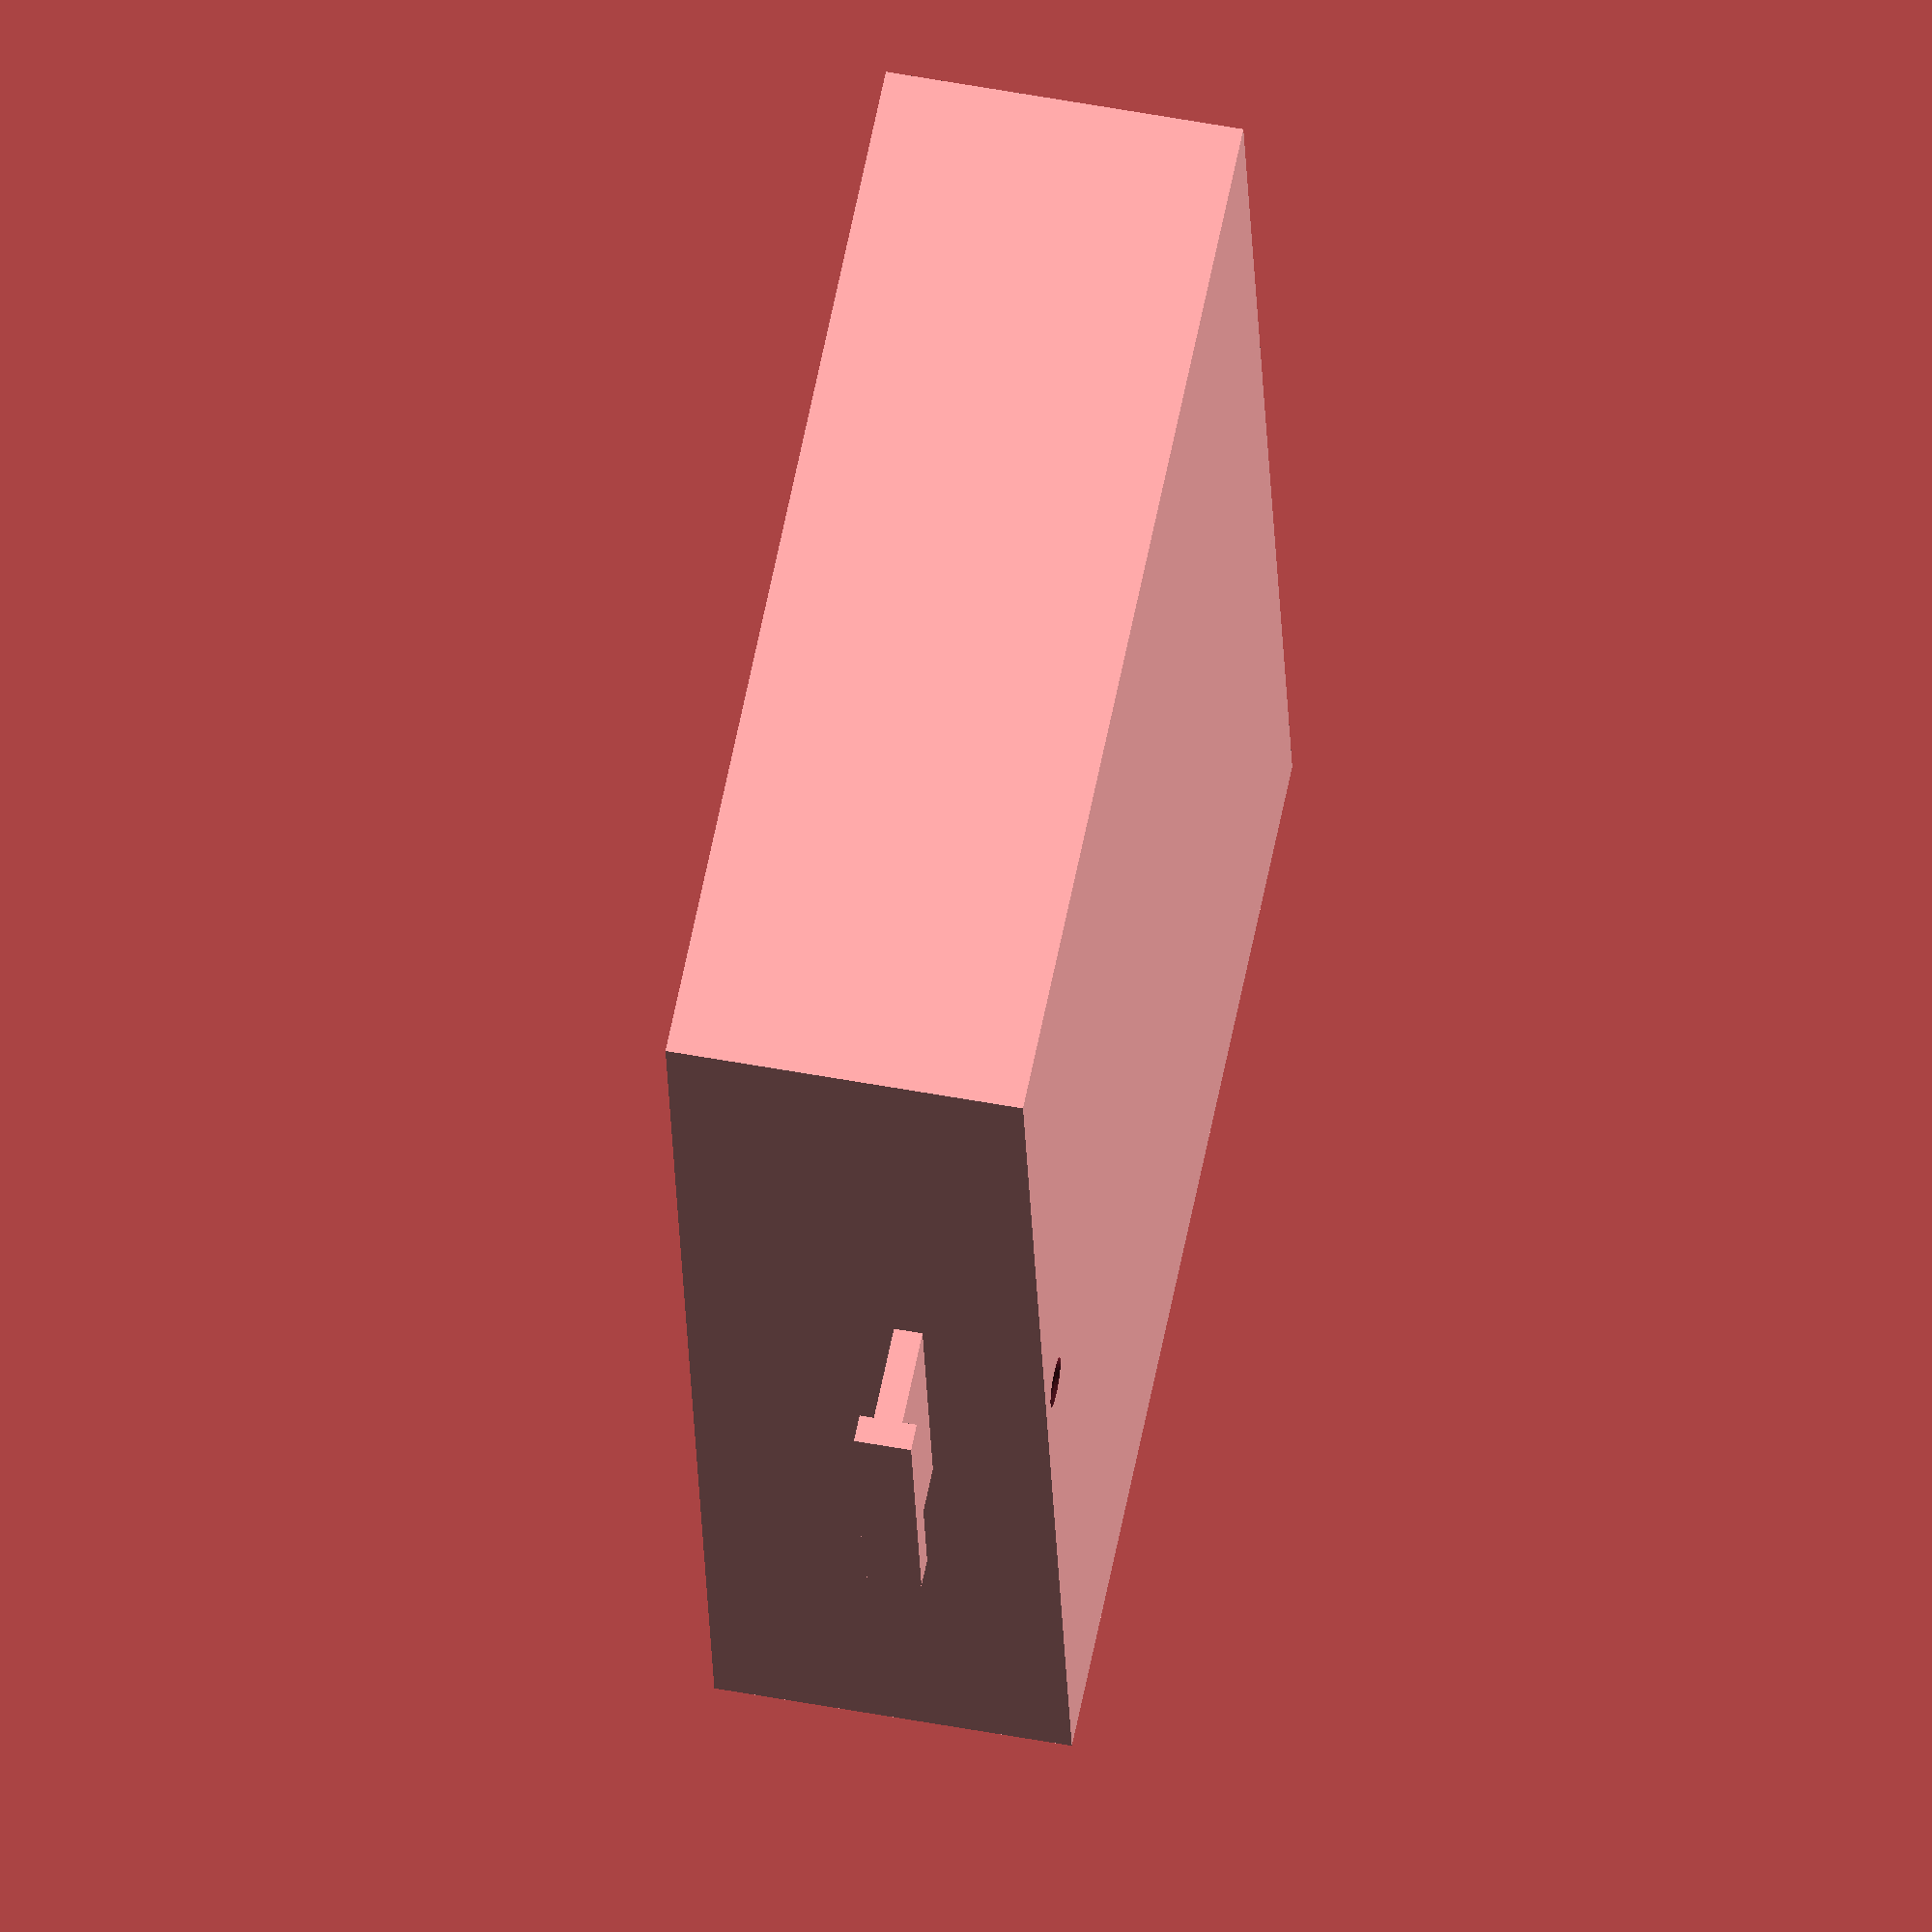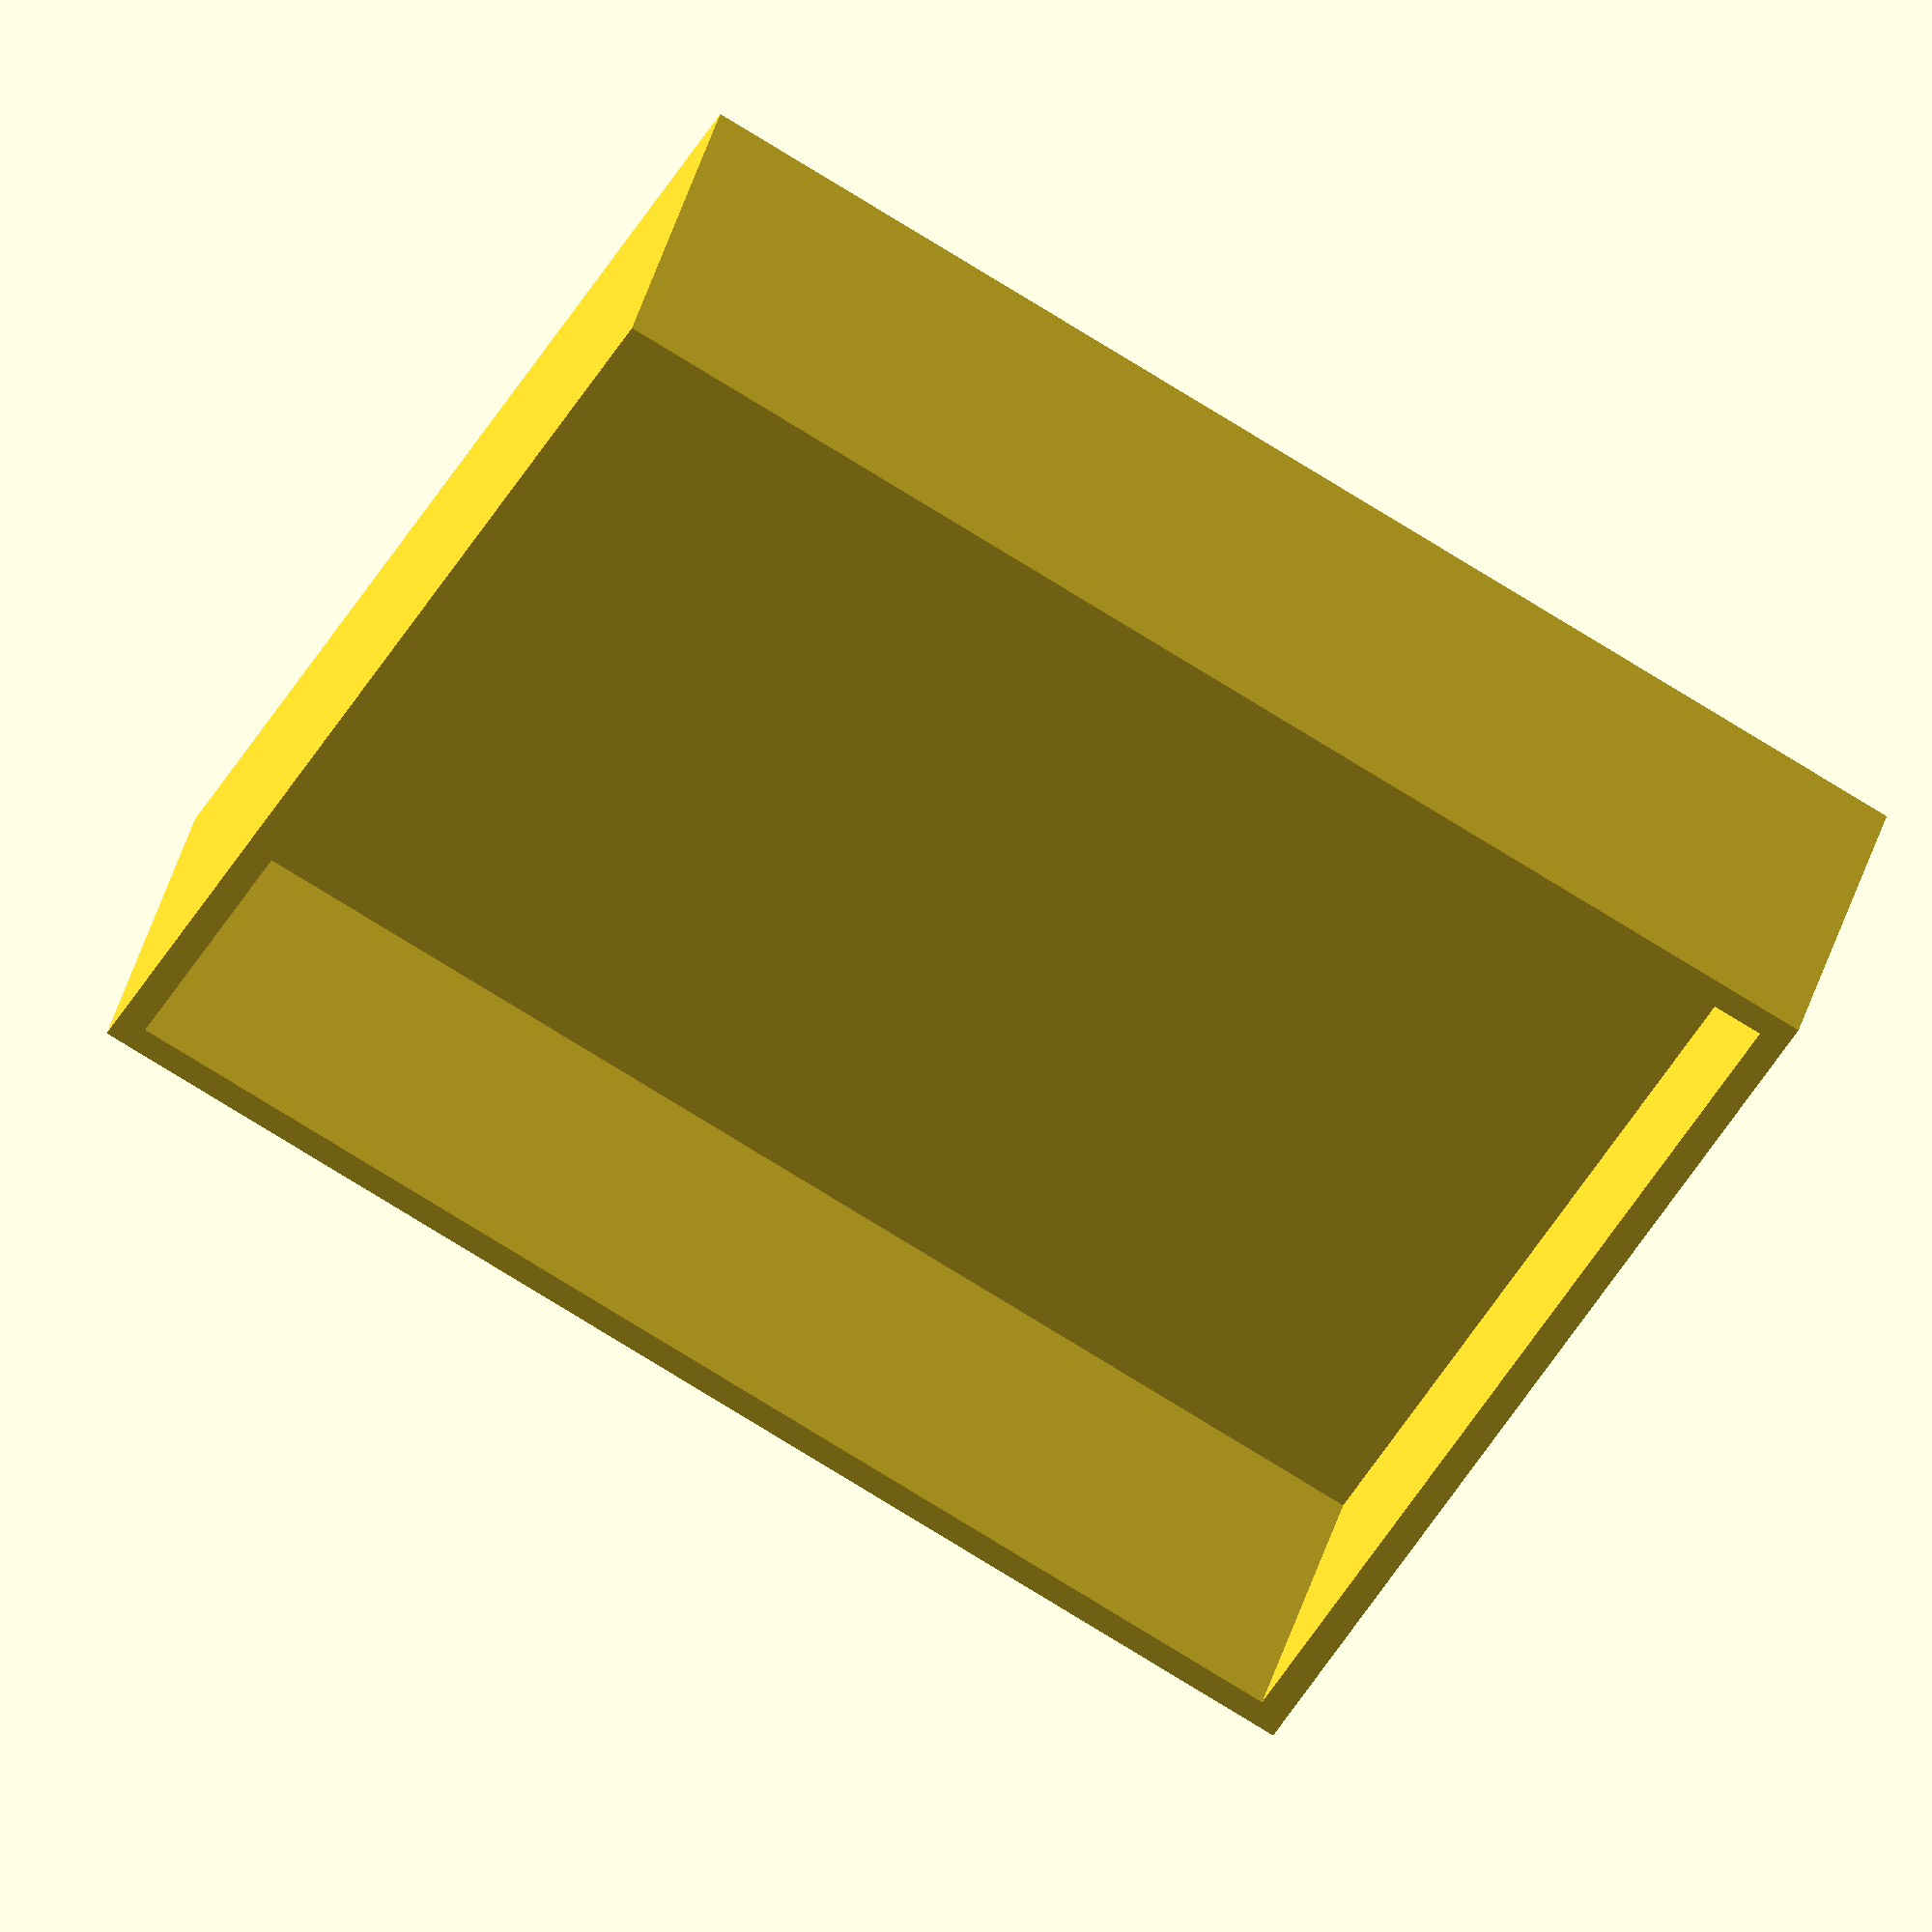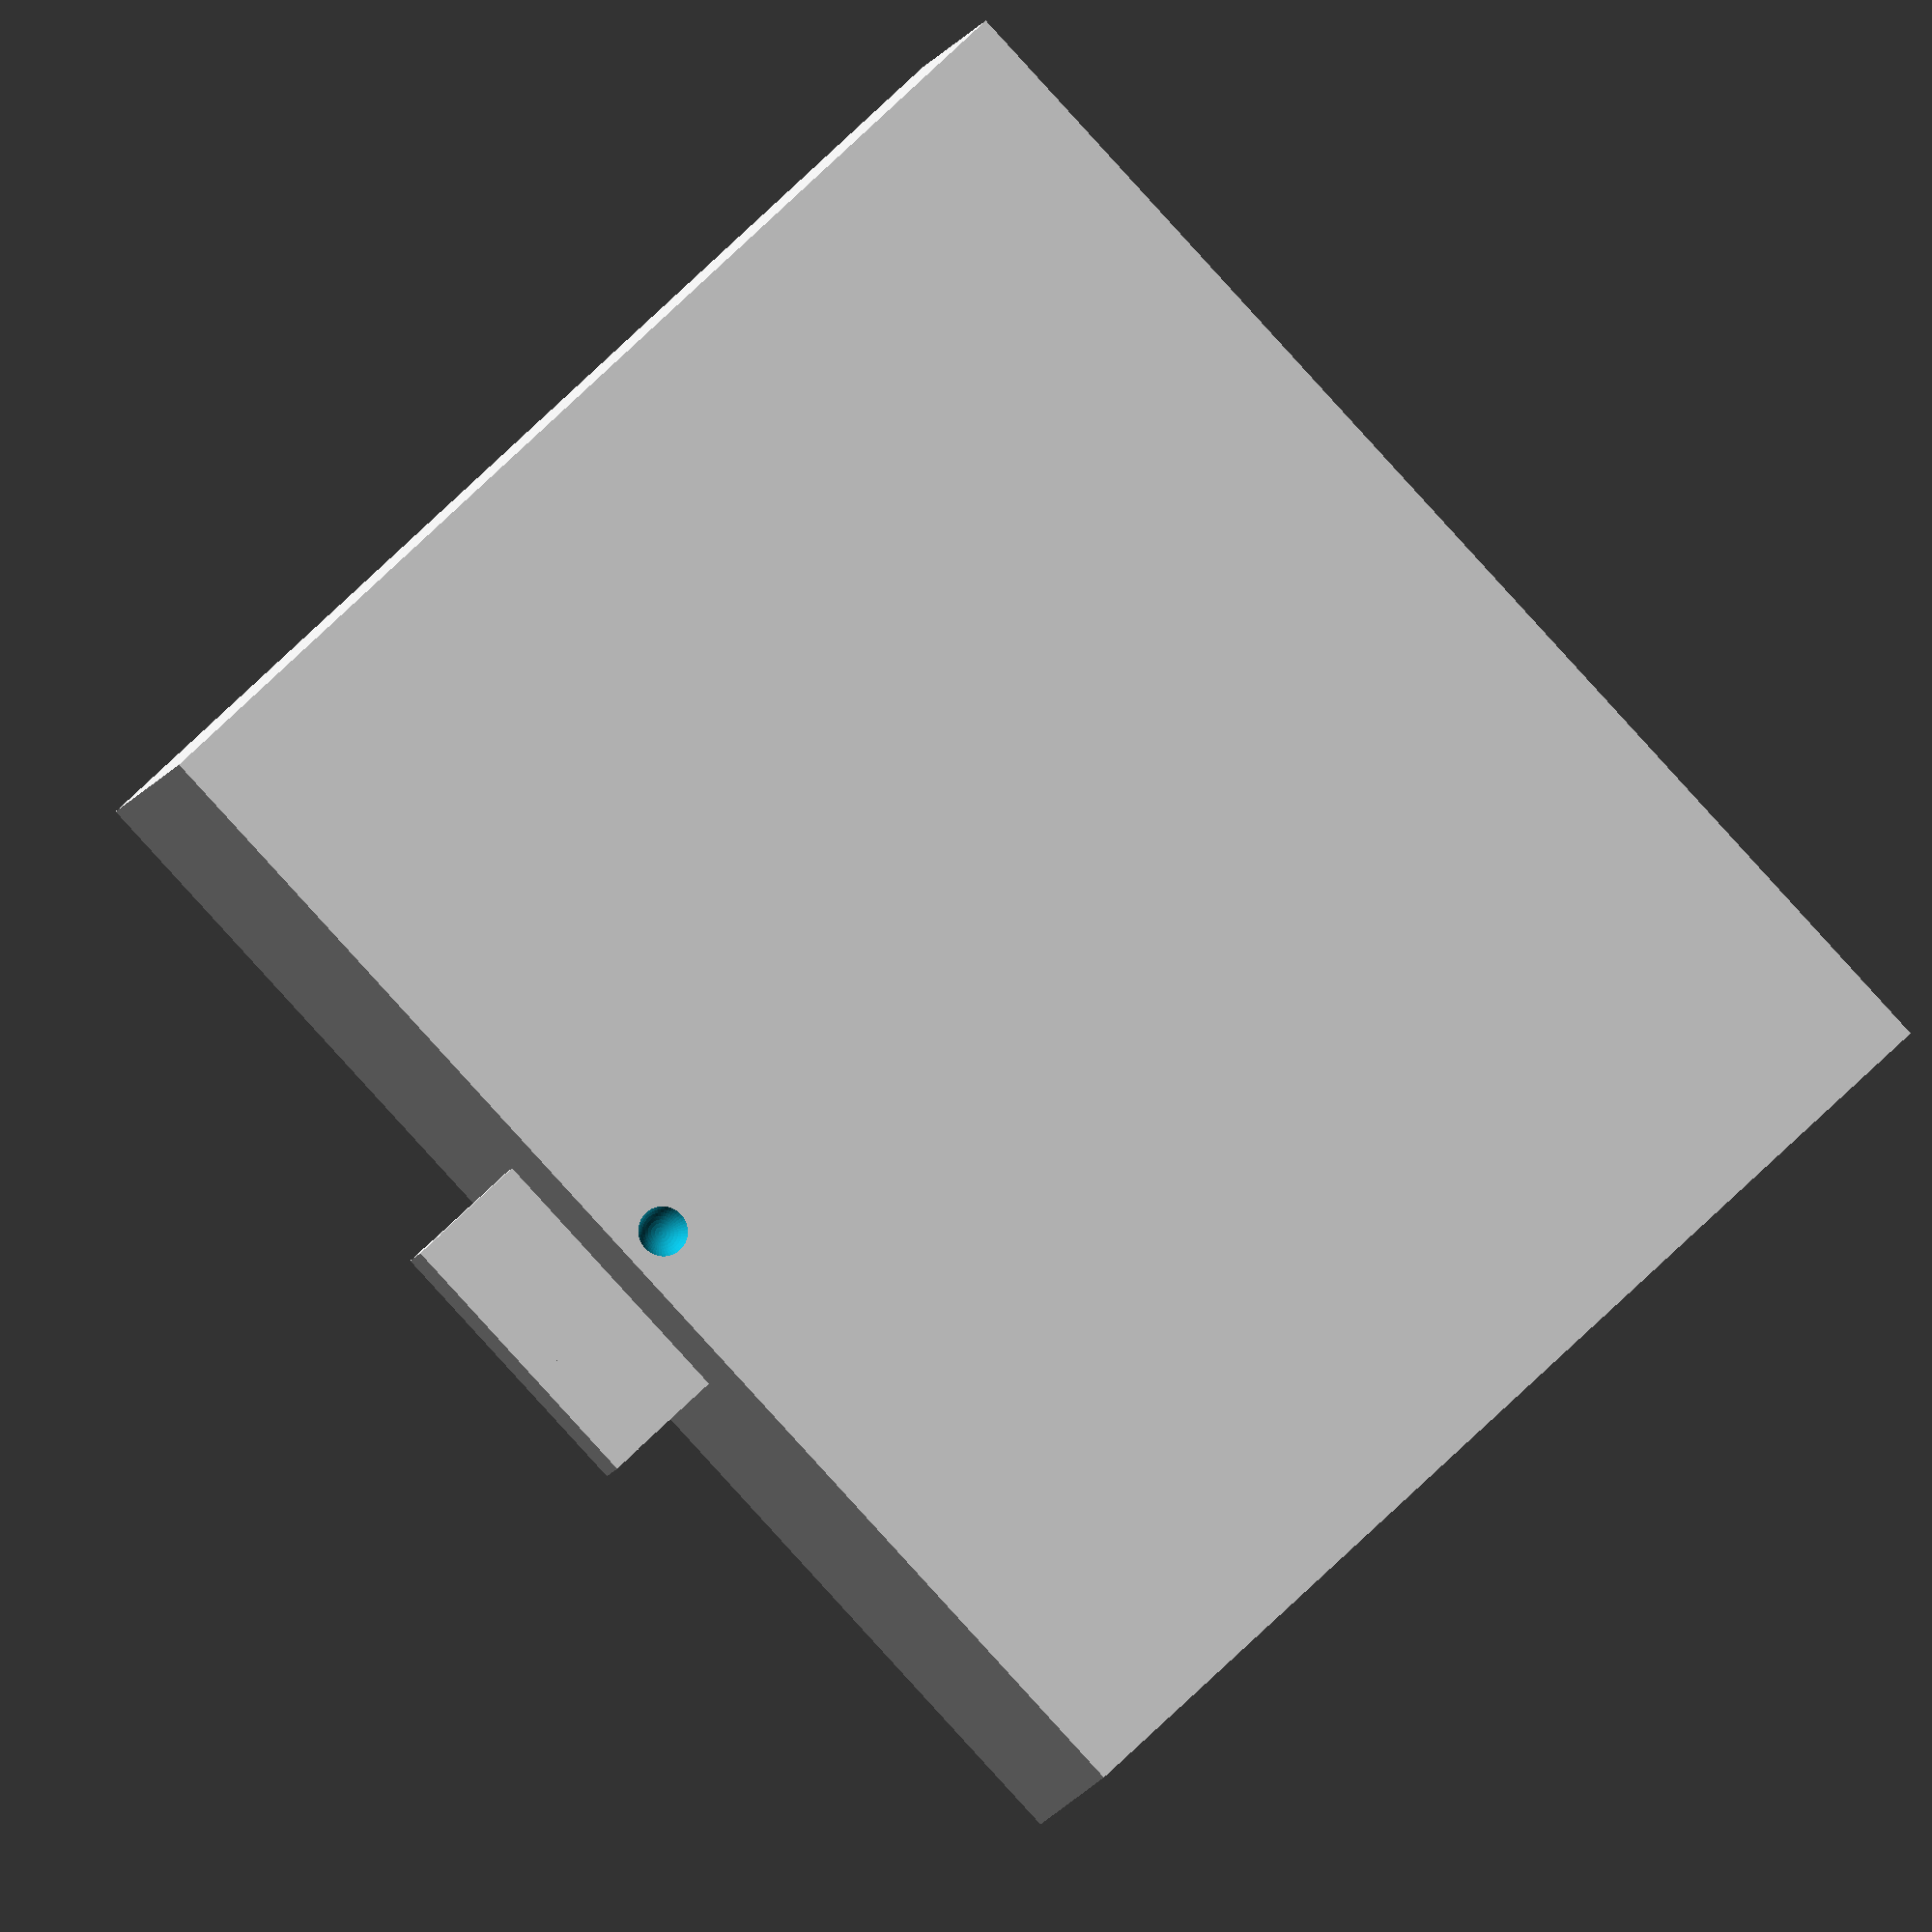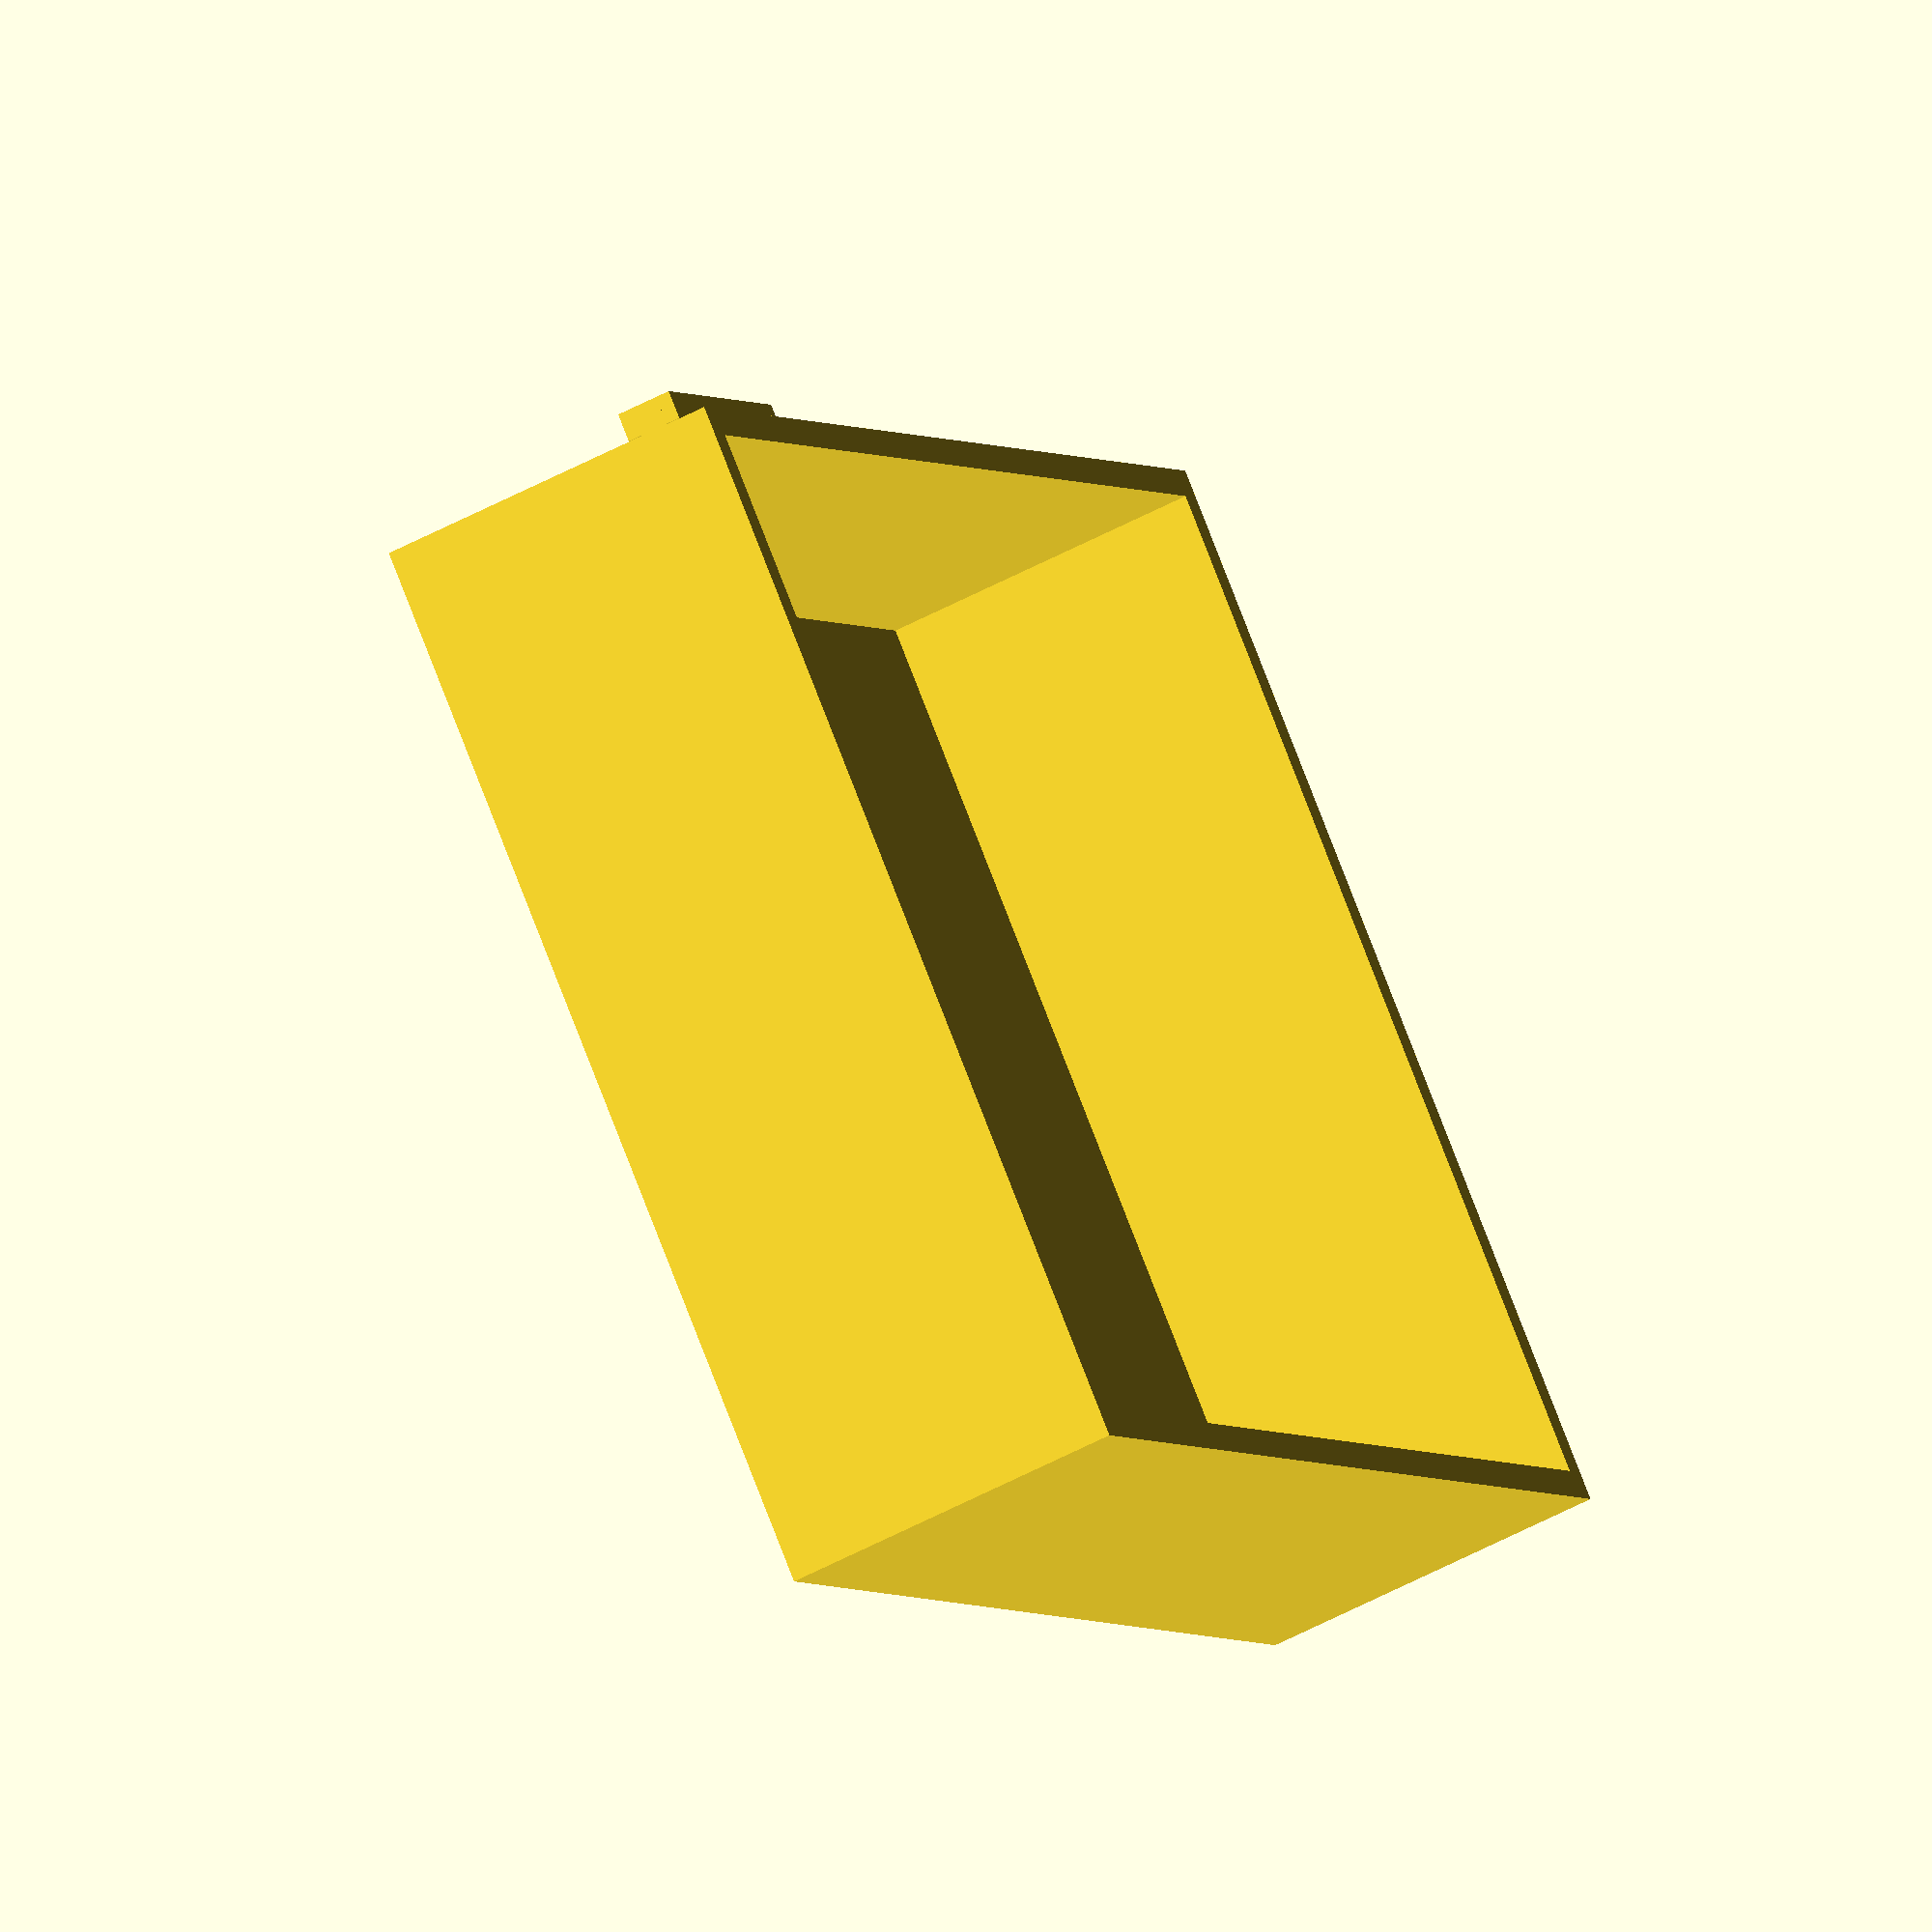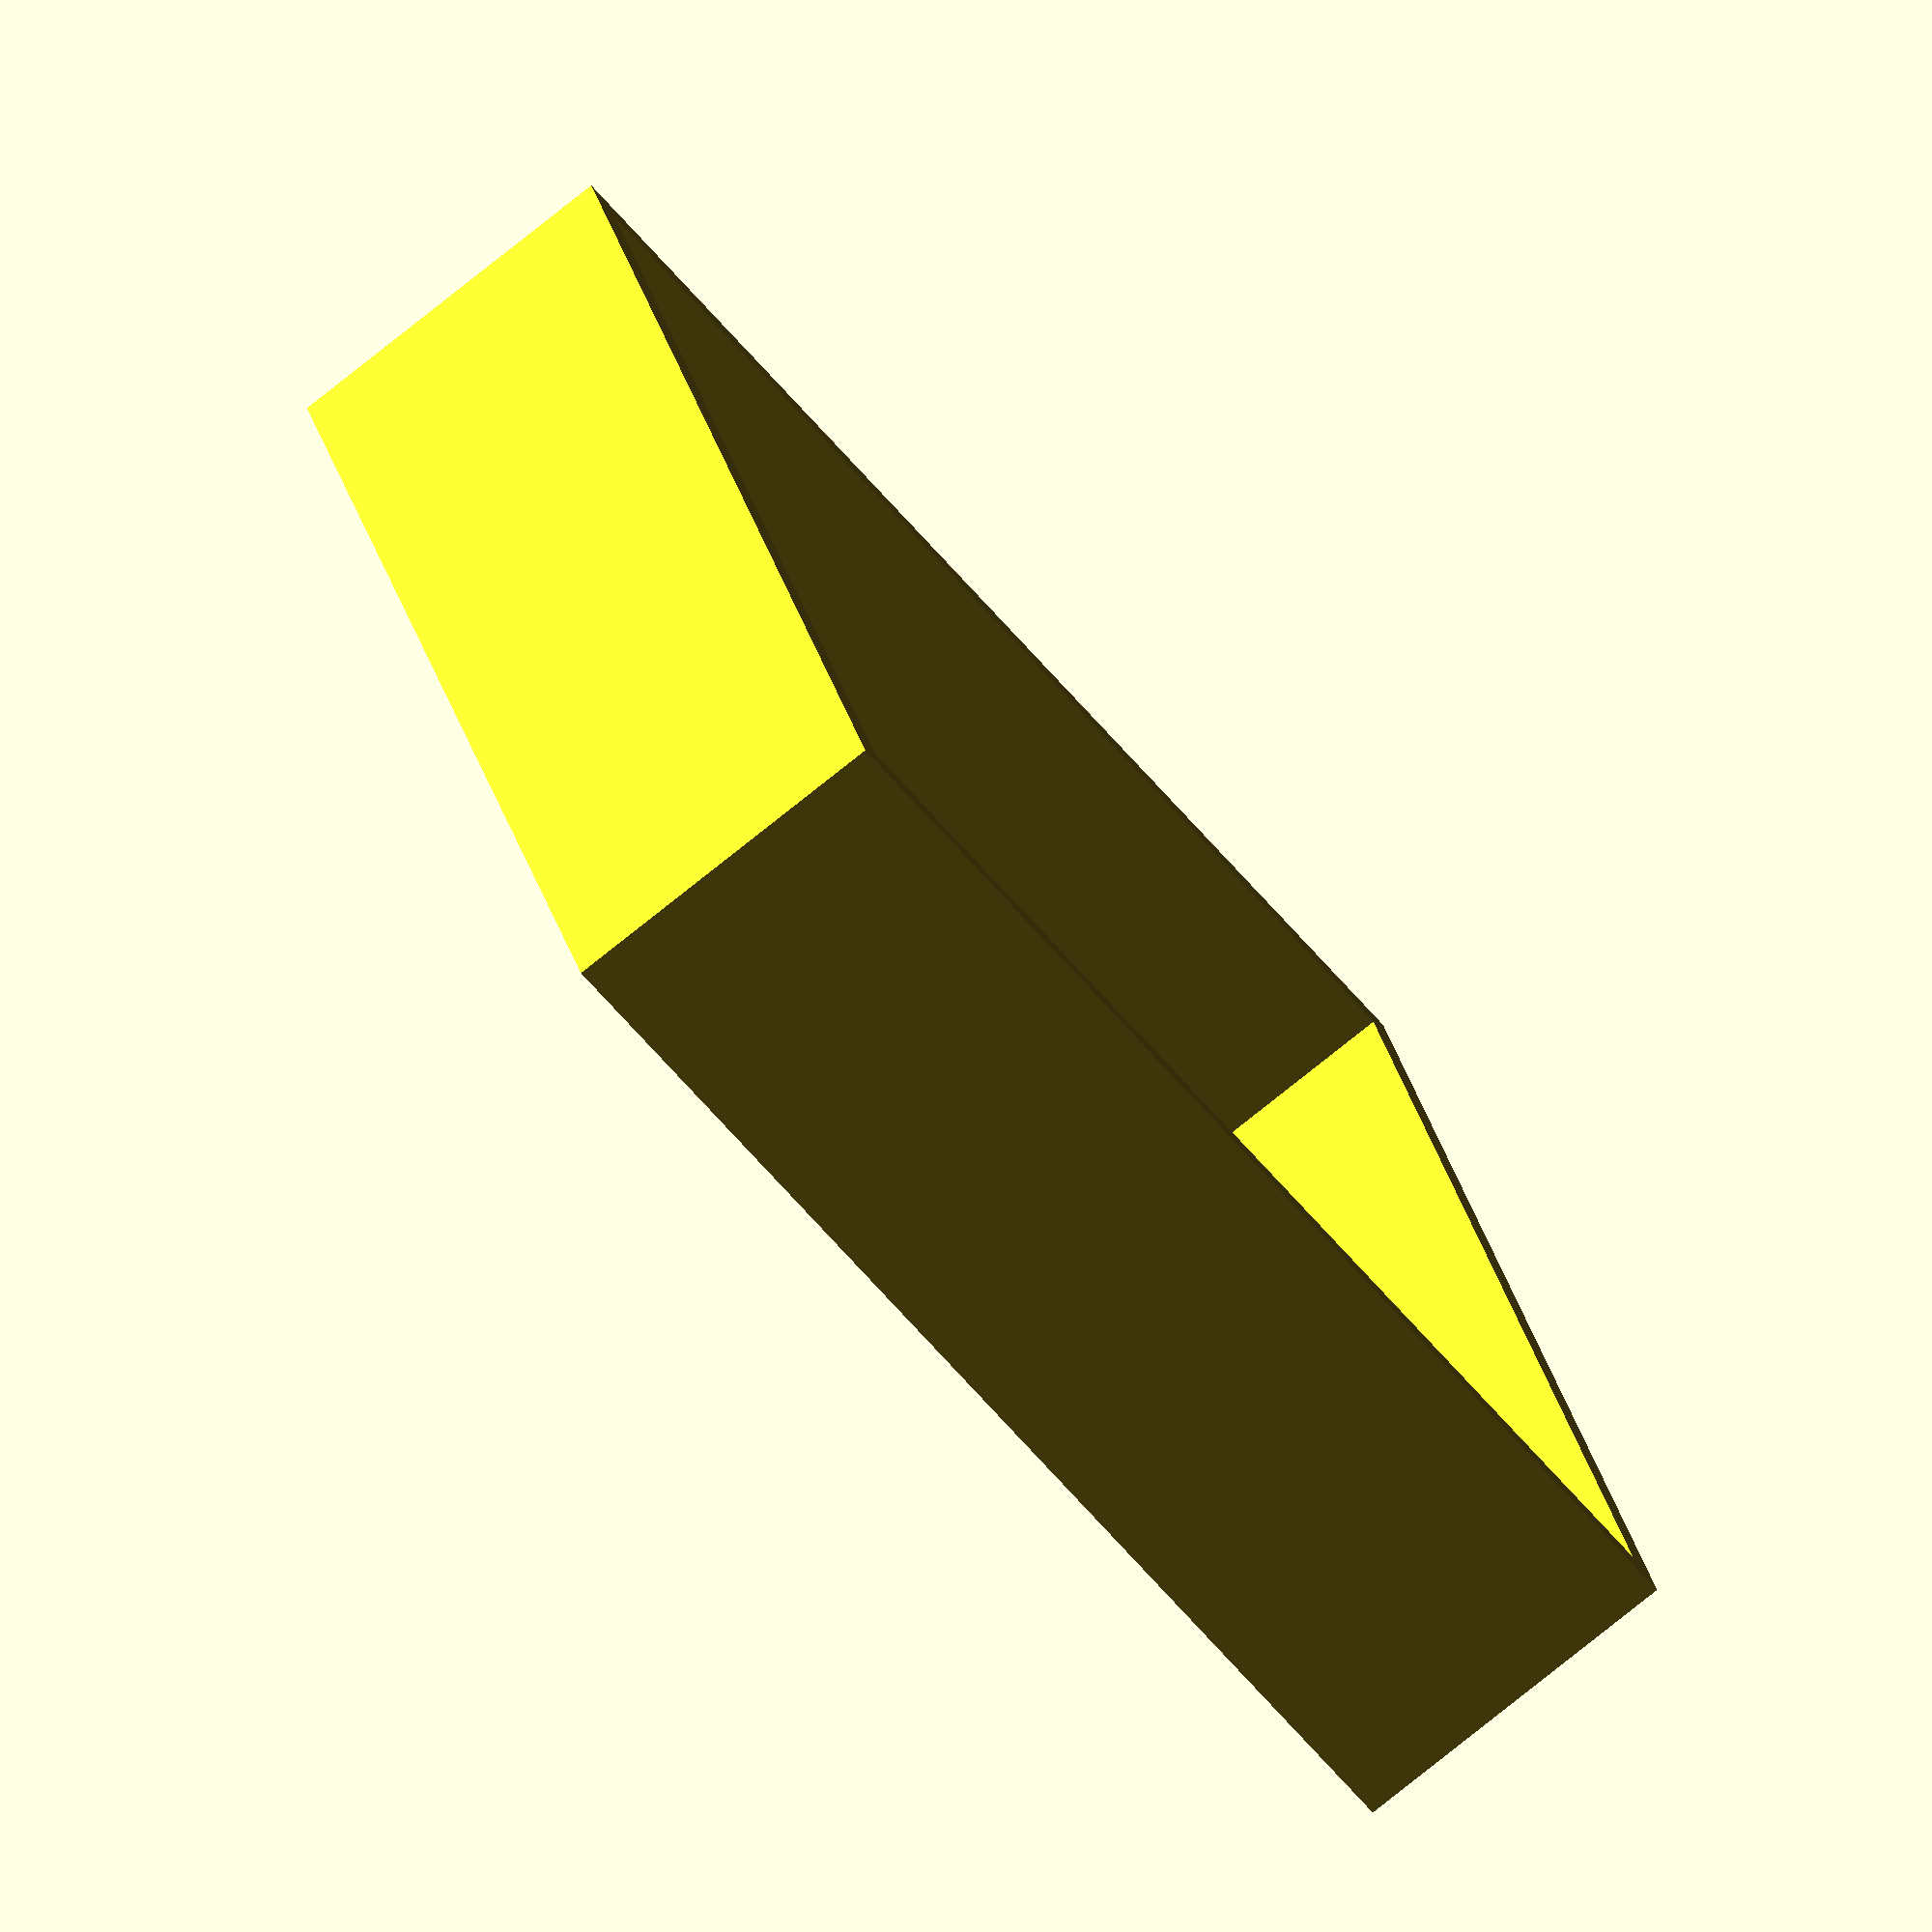
<openscad>
$fn = 45;

DRAWER_HEIGHT = 25;
CABINET_WIDTH = 100; // adjustable
CABINET_DEPTH = 80;  // adjustable

// drawer 1, no dividers
difference() {
    translate([0,0,0]) cube([CABINET_WIDTH - 6, CABINET_DEPTH - 3, DRAWER_HEIGHT]);
    translate([2,2,2]) cube([CABINET_WIDTH - 10, CABINET_DEPTH - 7, DRAWER_HEIGHT]);
    translate([(CABINET_WIDTH / 2) - 2, 3, -1]) sphere(2.0);
}


// pull handle
translate([(CABINET_WIDTH / 2) - 12,-9,(DRAWER_HEIGHT / 3)]) cube([20, 10, 2]);
translate([(CABINET_WIDTH / 2) - 12,-9,(DRAWER_HEIGHT / 3) -1]) cube([20, 2, 4]);


</openscad>
<views>
elev=307.8 azim=280.3 roll=101.5 proj=o view=solid
elev=142.8 azim=208.8 roll=166.0 proj=o view=solid
elev=187.5 azim=133.2 roll=10.0 proj=o view=solid
elev=52.8 azim=134.2 roll=300.2 proj=o view=solid
elev=77.0 azim=157.1 roll=308.8 proj=o view=solid
</views>
